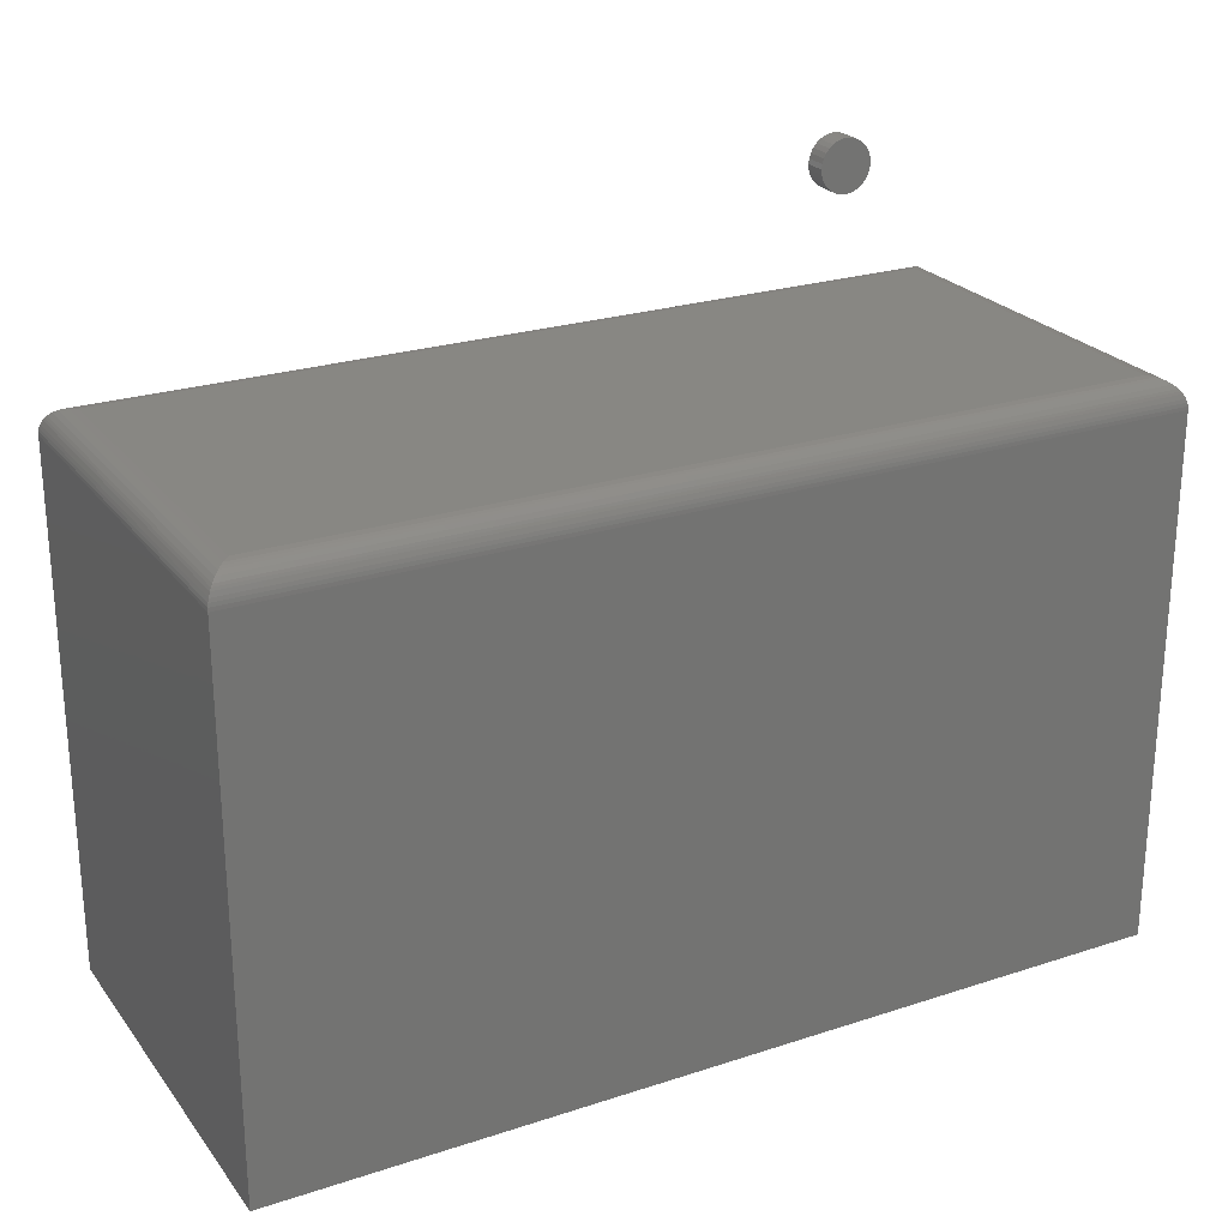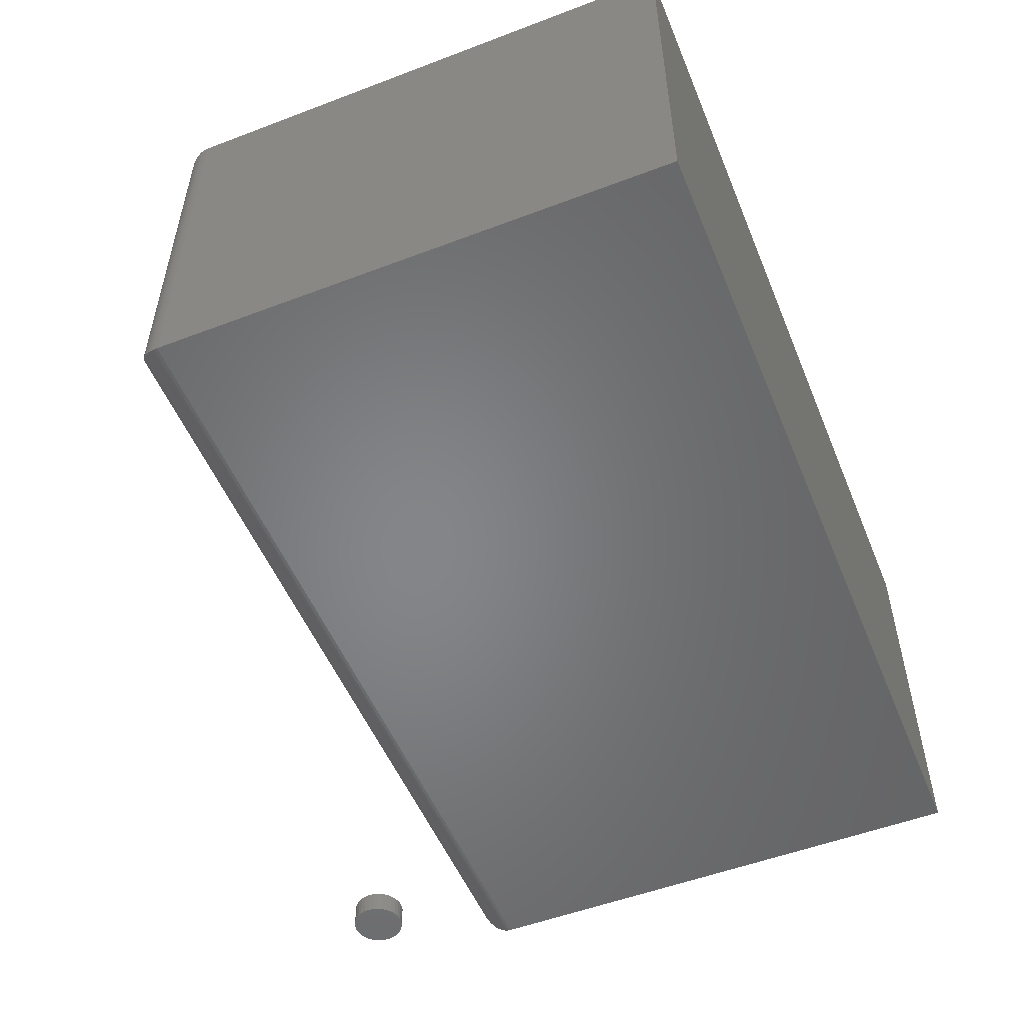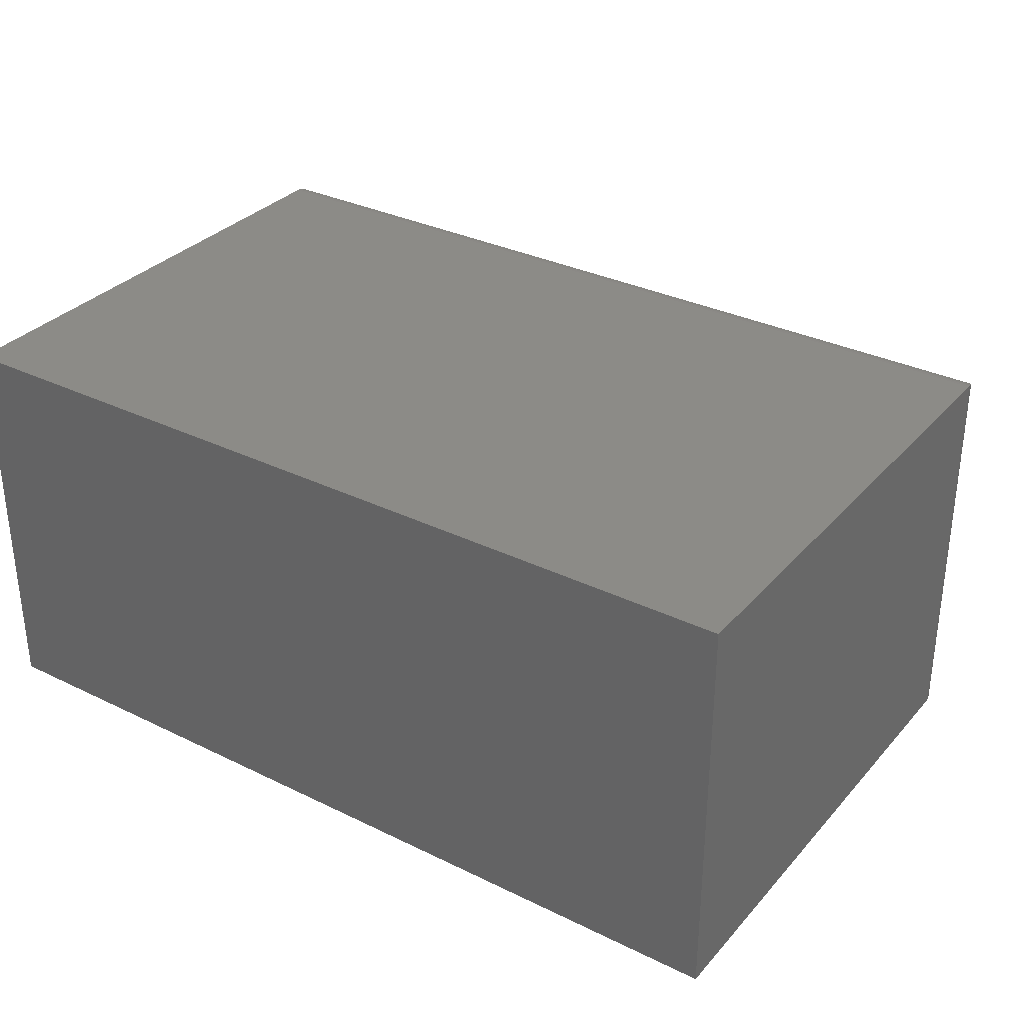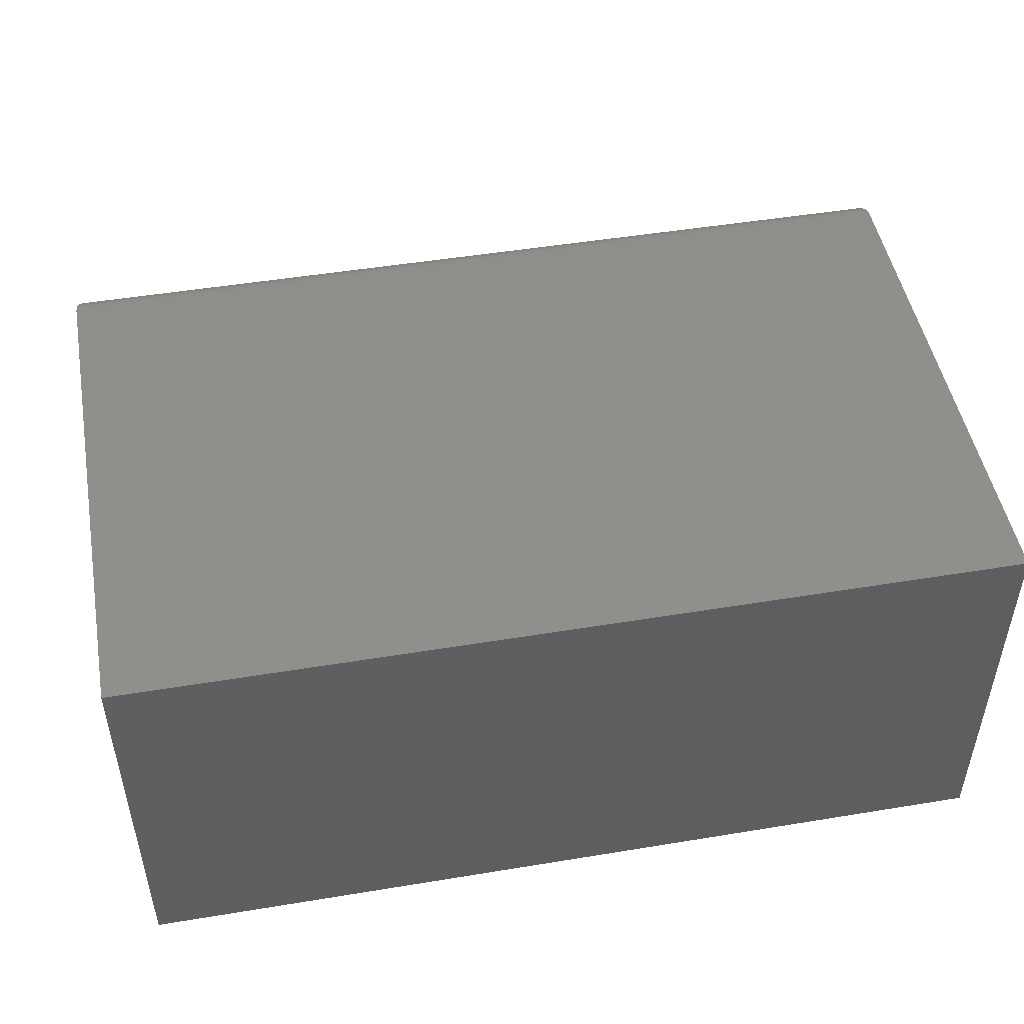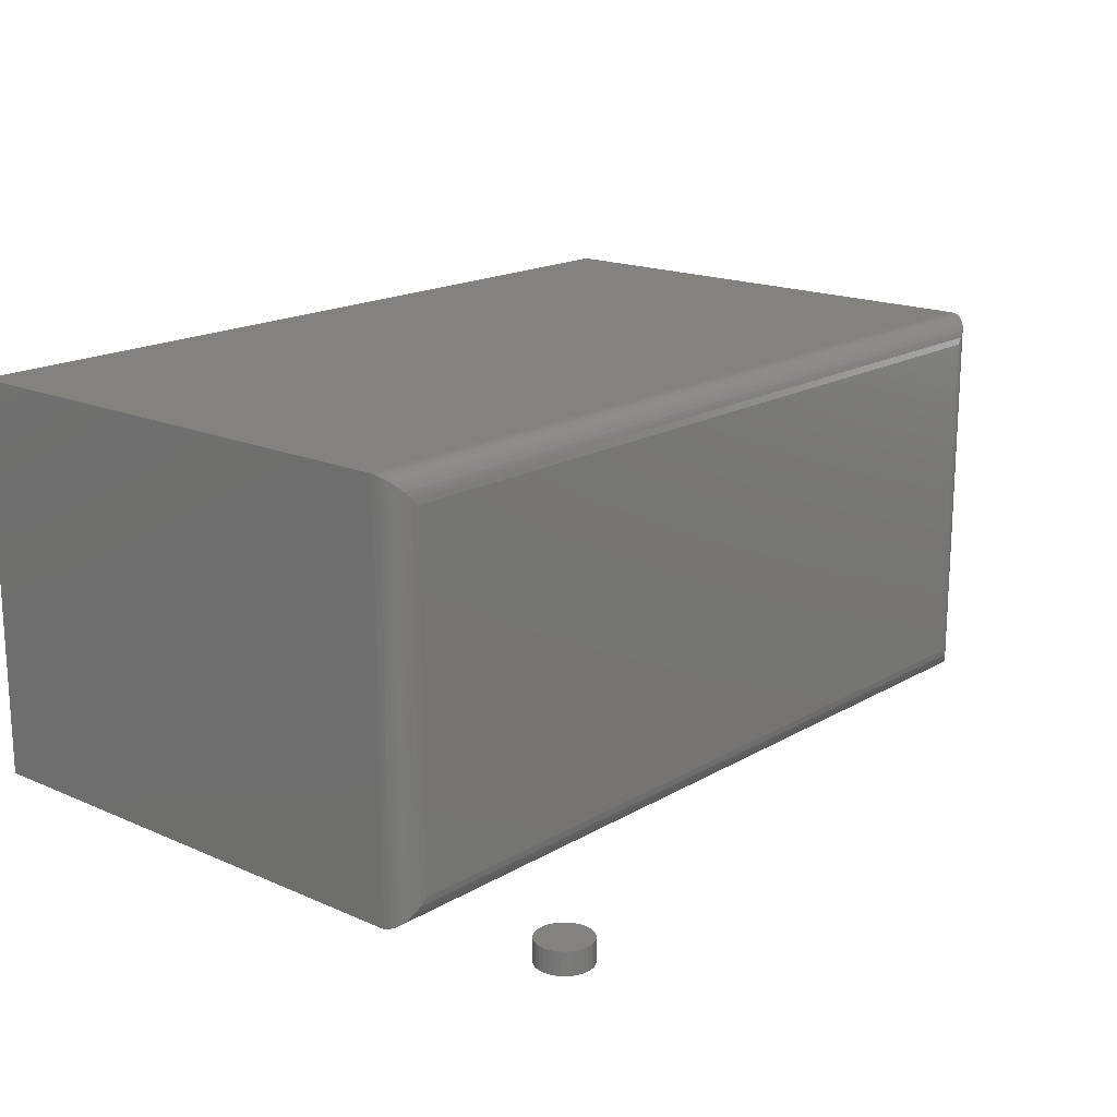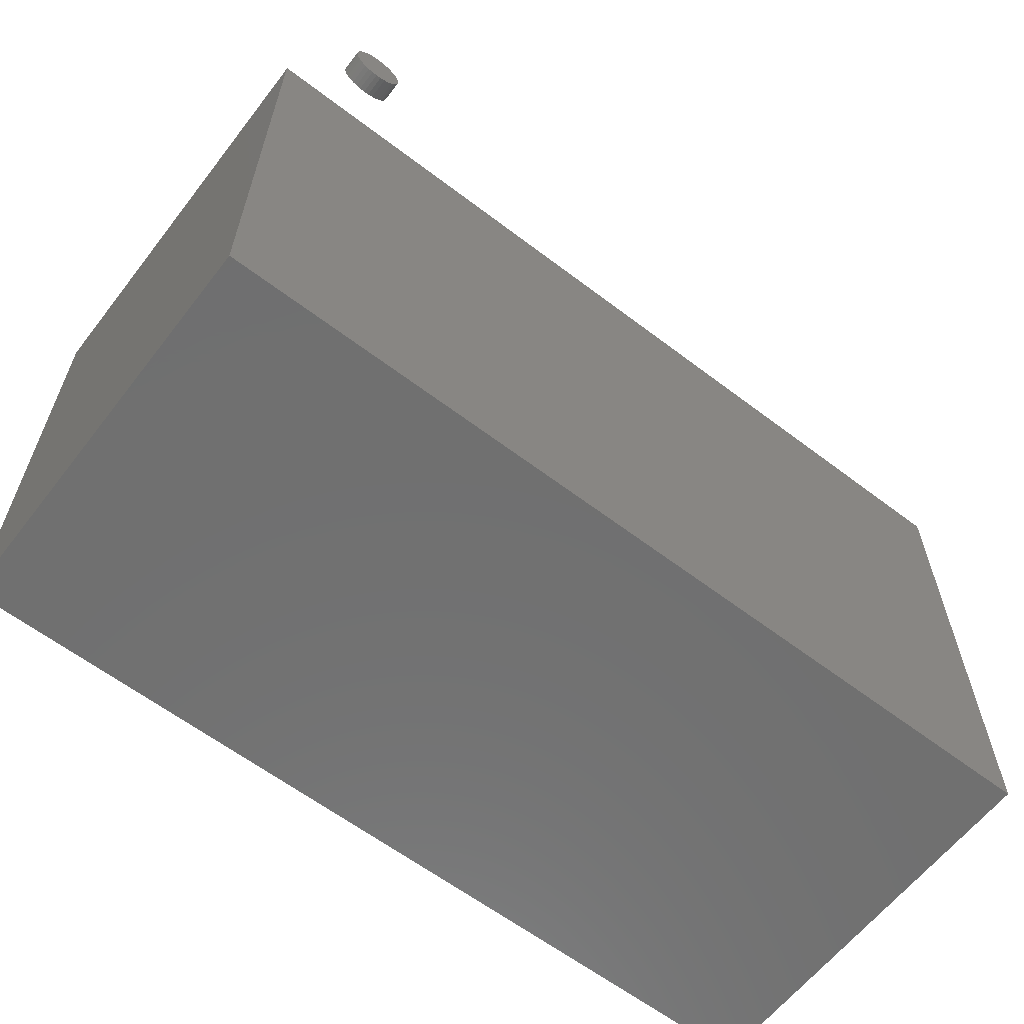
<metadata>
{"format":"stl","ext":"stl","renderer":"f3d","projection":"perspective","resolution":1024,"background":"white","views":[{"elev":24.5,"azim":-28.2,"up":"+Y"},{"elev":-52.7,"azim":-67.8,"up":"+Z"},{"elev":32.5,"azim":34.2,"up":"+Z"},{"elev":48.7,"azim":-10.4,"up":"+Z"},{"elev":17.4,"azim":131.0,"up":"+Z"},{"elev":-61.8,"azim":142.3,"up":"+Y"}]}
</metadata>
<code>
# stl→obj: 116 verts, 224 faces
v -0.75 -0.5391 0.6875
v 0.75 -0.5391 0.6875
v -0.75 0.3456 0.6875
v 0.75 0.3456 0.6875
v -0.75 -0.5391 0
v -0.75 0.3456 0
v 0.75 -0.5391 0
v 0.75 0.3456 -2.776e-17
v 0.7031 0.3925 0.6406
v 0.7031 0.3925 0.04688
v -0.7031 0.3925 0.6406
v -0.7031 0.3925 0.04688
v 0.7144 0.3911 0.0356
v -0.7144 0.3911 0.03561
v 0.7496 0.3514 0.0003595
v -0.7486 0.357 0.001402
v 0.7486 0.357 0.001402
v -0.7469 0.3625 0.003121
v 0.7469 0.3625 0.003121
v -0.7436 0.3693 0.006413
v 0.7436 0.3693 0.006413
v -0.7411 0.3732 0.00894
v 0.7411 0.3732 0.00894
v -0.7383 0.3767 0.01174
v 0.7383 0.3767 0.01174
v -0.732 0.3825 0.01796
v 0.732 0.3825 0.01796
v -0.7252 0.387 0.02478
v 0.7252 0.387 0.02477
v -0.7199 0.3894 0.03013
v 0.7199 0.3894 0.03013
v -0.7496 0.3514 0.0003595
v -0.7144 0.3911 0.6519
v -0.7486 0.357 0.6861
v -0.7469 0.3625 0.6844
v -0.7436 0.3693 0.6811
v -0.7411 0.3732 0.6786
v -0.7383 0.3767 0.6758
v -0.732 0.3825 0.6695
v -0.7252 0.387 0.6627
v -0.7199 0.3894 0.6574
v -0.7496 0.3514 0.6871
v 0.7144 0.3911 0.6519
v 0.7199 0.3894 0.6574
v 0.7252 0.387 0.6627
v 0.732 0.3825 0.6695
v 0.7383 0.3767 0.6758
v 0.7411 0.3732 0.6786
v 0.7436 0.3693 0.6811
v 0.7469 0.3625 0.6844
v 0.7486 0.357 0.6861
v 0.7496 0.3514 0.6871
v 0.5775 0.608 -0.03906
v 0.5862 0.6106 -0.03906
v 0.5952 0.6115 -0.03906
v 0.6043 0.6106 -0.03906
v 0.613 0.608 -0.03906
v 0.5695 0.6037 -0.03906
v 0.621 0.6037 -0.03906
v 0.5624 0.5979 -0.03906
v 0.628 0.5979 -0.03906
v 0.5567 0.5909 -0.03906
v 0.6338 0.5909 -0.03906
v 0.5524 0.5829 -0.03906
v 0.6381 0.5829 -0.03906
v 0.5497 0.5742 -0.03906
v 0.6407 0.5742 -0.03906
v 0.6381 0.5474 -0.03906
v 0.5524 0.5474 -0.03906
v 0.6407 0.5561 -0.03906
v 0.5567 0.5394 -0.03906
v 0.6338 0.5394 -0.03906
v 0.5624 0.5323 -0.03906
v 0.628 0.5323 -0.03906
v 0.5695 0.5266 -0.03906
v 0.621 0.5266 -0.03906
v 0.5775 0.5223 -0.03906
v 0.613 0.5223 -0.03906
v 0.5862 0.5196 -0.03906
v 0.5952 0.5188 -0.03906
v 0.6043 0.5196 -0.03906
v 0.5497 0.5561 -0.03906
v 0.5488 0.5651 -0.03906
v 0.6416 0.5651 -0.03906
v 0.5952 0.6115 0
v 0.5862 0.6106 0
v 0.5775 0.608 0
v 0.6043 0.6106 0
v 0.613 0.608 0
v 0.5695 0.6037 0
v 0.621 0.6037 0
v 0.5624 0.5979 0
v 0.628 0.5979 0
v 0.5567 0.5909 0
v 0.6338 0.5909 0
v 0.5524 0.5829 0
v 0.6381 0.5829 0
v 0.5497 0.5742 0
v 0.6407 0.5742 0
v 0.6407 0.5561 0
v 0.5524 0.5474 0
v 0.6381 0.5474 0
v 0.5567 0.5394 0
v 0.6338 0.5394 0
v 0.5624 0.5323 0
v 0.628 0.5323 0
v 0.5695 0.5266 0
v 0.621 0.5266 0
v 0.5775 0.5223 0
v 0.613 0.5223 0
v 0.5862 0.5196 0
v 0.5952 0.5188 0
v 0.6043 0.5196 0
v 0.6416 0.5651 0
v 0.5488 0.5651 0
v 0.5497 0.5561 0
f 1 2 3
f 3 2 4
f 5 6 7
f 7 6 8
f 3 6 1
f 1 6 5
f 9 10 11
f 11 10 12
f 2 7 4
f 4 7 8
f 12 13 14
f 12 10 13
f 15 16 17
f 17 16 18
f 17 18 19
f 19 18 20
f 19 20 21
f 21 20 22
f 21 22 23
f 23 22 24
f 23 24 25
f 25 24 26
f 25 26 27
f 27 26 28
f 27 28 29
f 29 28 30
f 29 30 31
f 31 30 14
f 31 14 13
f 8 6 15
f 15 6 32
f 15 32 16
f 11 14 33
f 11 12 14
f 32 34 16
f 16 34 35
f 16 35 18
f 18 35 36
f 18 36 20
f 20 36 37
f 20 37 22
f 22 37 38
f 22 38 24
f 24 38 39
f 24 39 26
f 26 39 40
f 26 40 28
f 28 40 41
f 28 41 30
f 30 41 33
f 30 33 14
f 6 3 32
f 32 3 42
f 32 42 34
f 9 33 43
f 9 11 33
f 43 33 41
f 43 41 44
f 44 41 40
f 44 40 45
f 45 40 39
f 45 39 46
f 46 39 38
f 46 38 47
f 47 38 37
f 47 37 48
f 48 37 36
f 48 36 49
f 49 36 35
f 49 35 50
f 50 35 34
f 50 34 51
f 51 34 42
f 3 4 42
f 42 4 52
f 42 52 51
f 10 43 13
f 10 9 43
f 13 43 44
f 13 44 31
f 31 44 45
f 31 45 29
f 29 45 46
f 29 46 27
f 27 46 47
f 27 47 25
f 25 47 48
f 25 48 23
f 23 48 49
f 23 49 21
f 21 49 50
f 21 50 19
f 19 50 51
f 19 51 17
f 17 51 52
f 4 8 52
f 52 8 15
f 52 15 17
f 1 5 2
f 2 5 7
f 53 54 55
f 53 55 56
f 57 53 56
f 58 53 57
f 59 58 57
f 60 58 59
f 61 60 59
f 62 60 61
f 63 62 61
f 64 62 63
f 65 64 63
f 66 64 65
f 67 66 65
f 68 69 70
f 71 69 68
f 72 71 68
f 73 71 72
f 74 73 72
f 75 73 74
f 76 75 74
f 77 75 76
f 78 77 76
f 79 77 78
f 80 79 78
f 81 80 78
f 69 82 70
f 70 82 83
f 70 83 84
f 84 83 66
f 84 66 67
f 85 86 87
f 88 85 87
f 88 87 89
f 89 87 90
f 89 90 91
f 91 90 92
f 91 92 93
f 93 92 94
f 93 94 95
f 95 94 96
f 95 96 97
f 97 96 98
f 97 98 99
f 100 101 102
f 102 101 103
f 102 103 104
f 104 103 105
f 104 105 106
f 106 105 107
f 106 107 108
f 108 107 109
f 108 109 110
f 110 109 111
f 110 111 112
f 110 112 113
f 99 98 114
f 114 98 115
f 114 115 100
f 100 115 116
f 100 116 101
f 84 114 70
f 70 114 100
f 70 100 68
f 68 100 102
f 68 102 72
f 72 102 104
f 72 104 74
f 74 104 106
f 74 106 76
f 76 106 108
f 76 108 78
f 78 108 110
f 78 110 81
f 81 110 113
f 81 113 80
f 80 113 112
f 80 112 79
f 79 112 111
f 79 111 77
f 77 111 109
f 77 109 75
f 75 109 107
f 75 107 73
f 73 107 105
f 73 105 71
f 71 105 103
f 71 103 69
f 69 103 101
f 69 101 82
f 82 101 116
f 82 116 83
f 83 116 115
f 83 115 66
f 66 115 98
f 66 98 64
f 64 98 96
f 64 96 62
f 62 96 94
f 62 94 60
f 60 94 92
f 60 92 58
f 58 92 90
f 58 90 53
f 53 90 87
f 53 87 54
f 54 87 86
f 54 86 55
f 55 86 85
f 55 85 56
f 56 85 88
f 56 88 57
f 57 88 89
f 57 89 59
f 59 89 91
f 59 91 61
f 61 91 93
f 61 93 63
f 63 93 95
f 63 95 65
f 65 95 97
f 65 97 67
f 67 97 99
f 67 99 84
f 84 99 114

</code>
